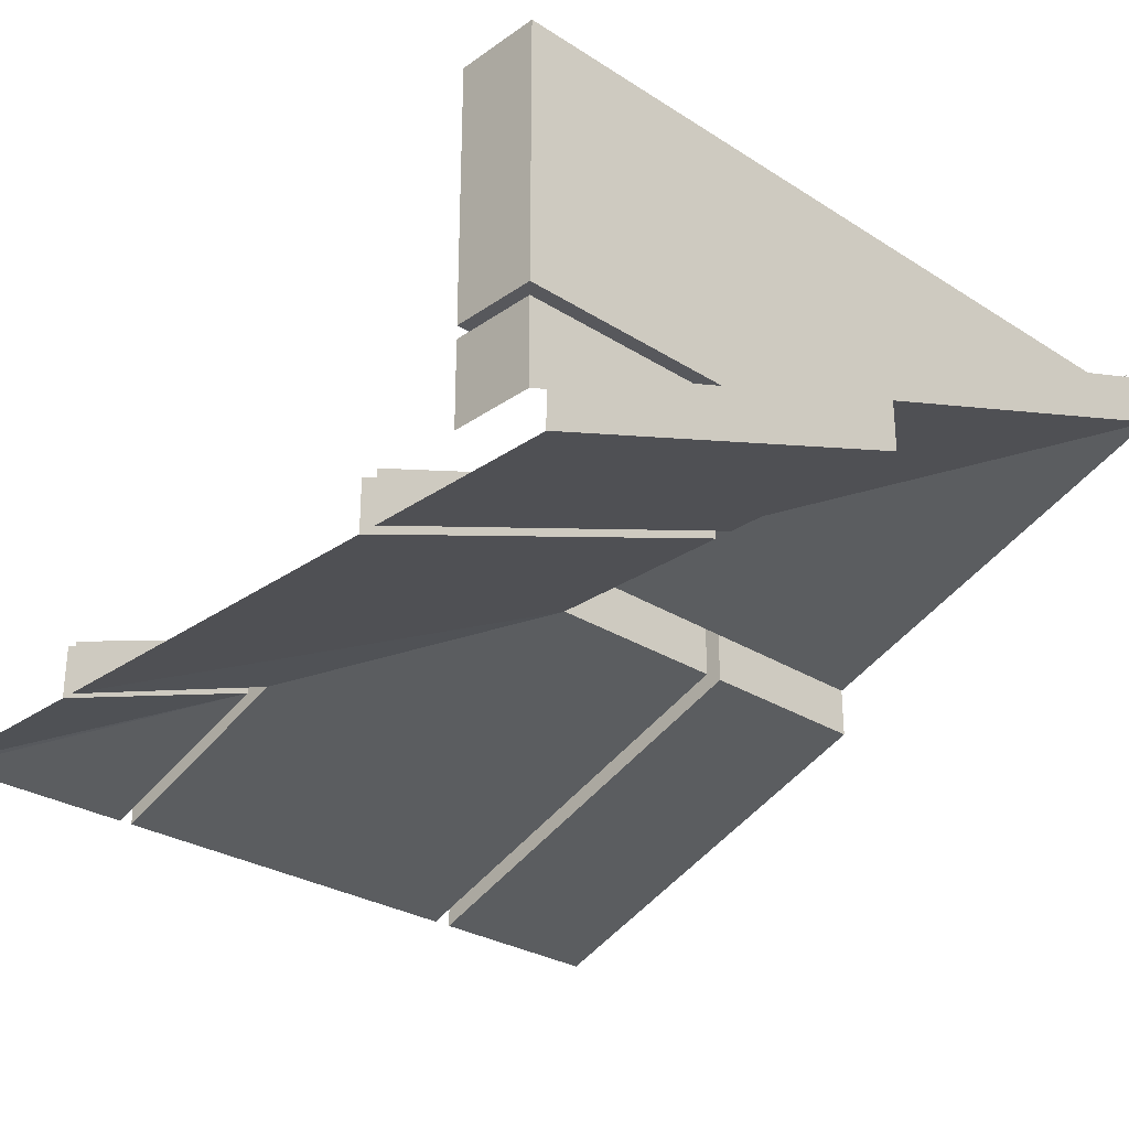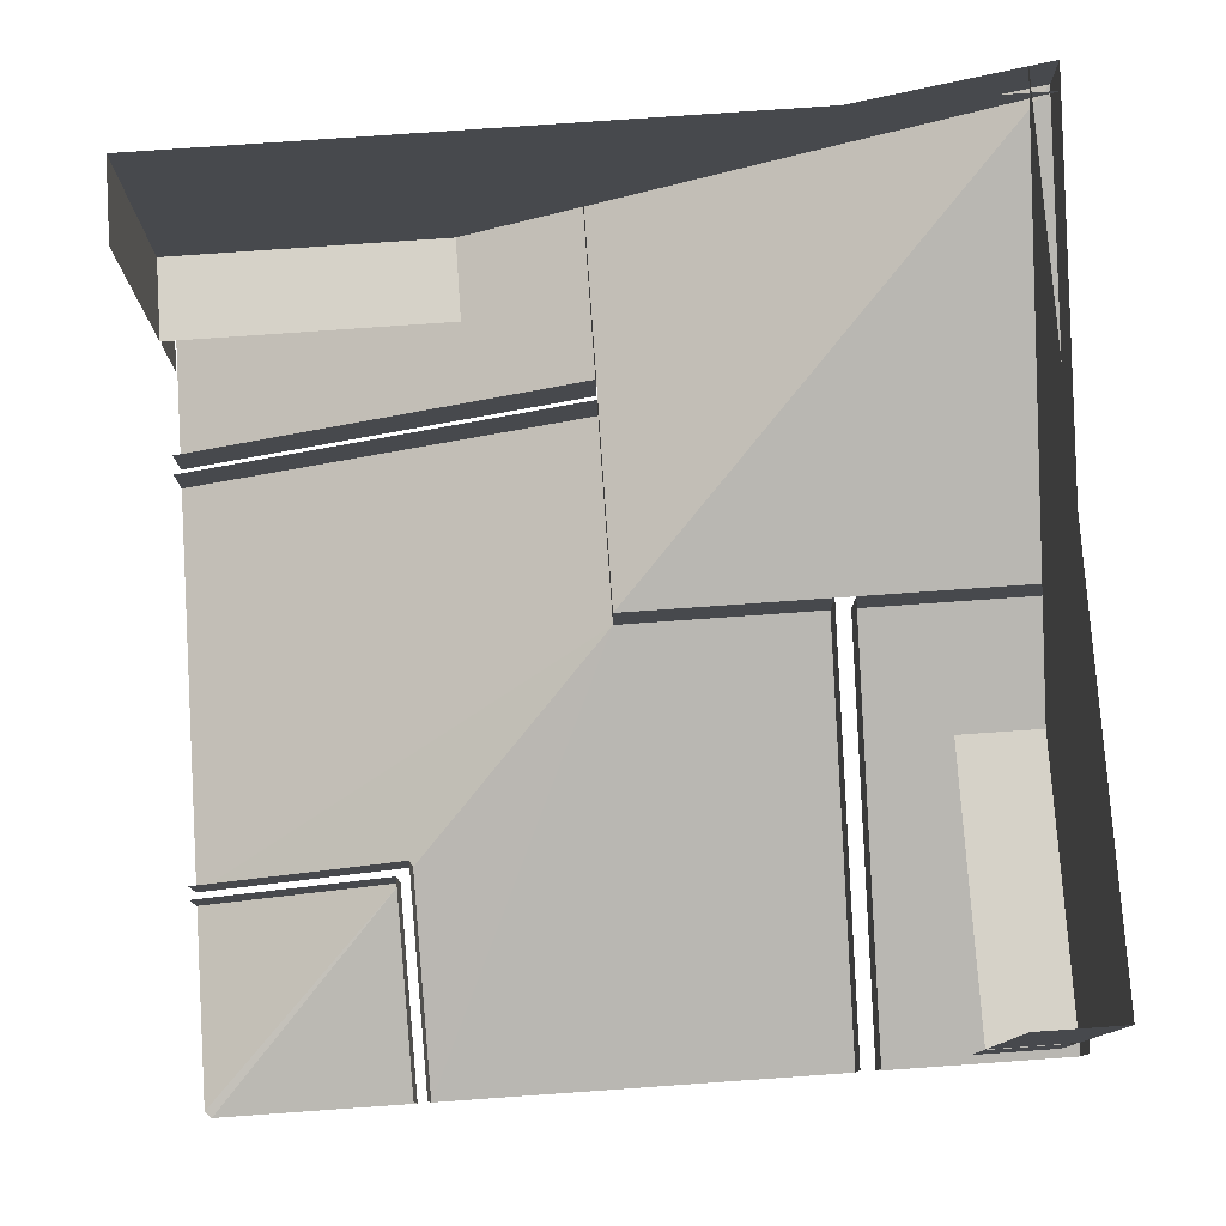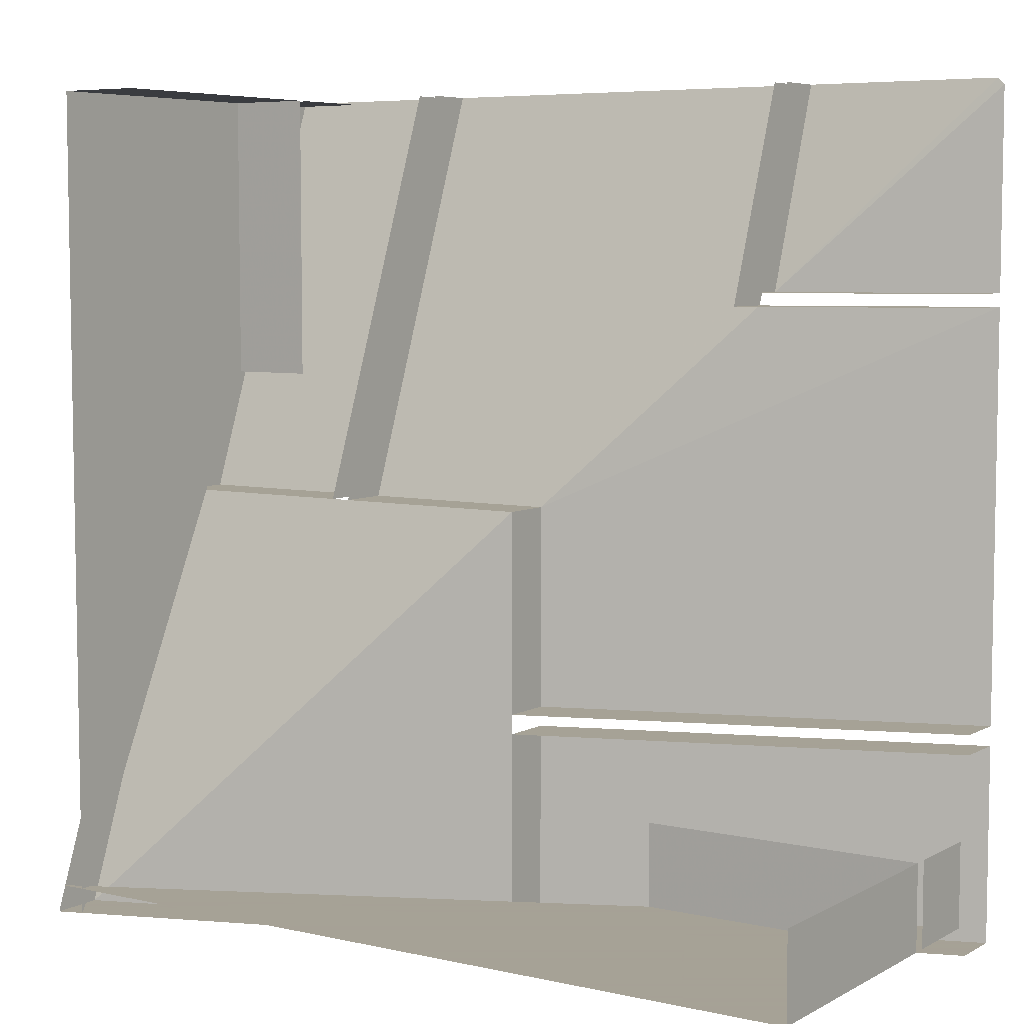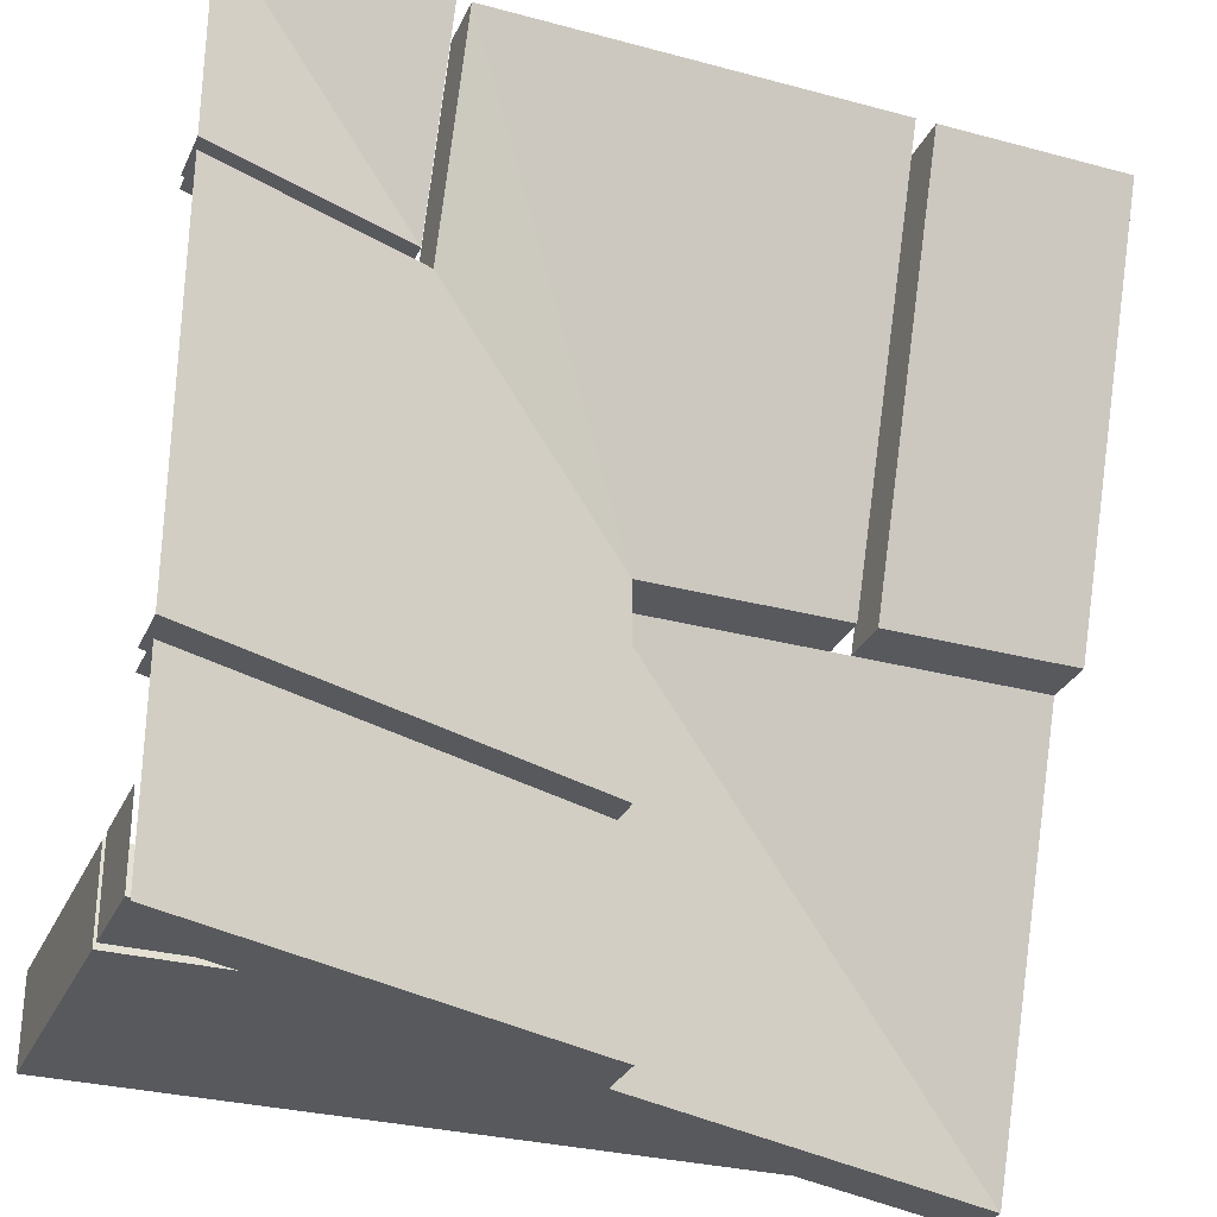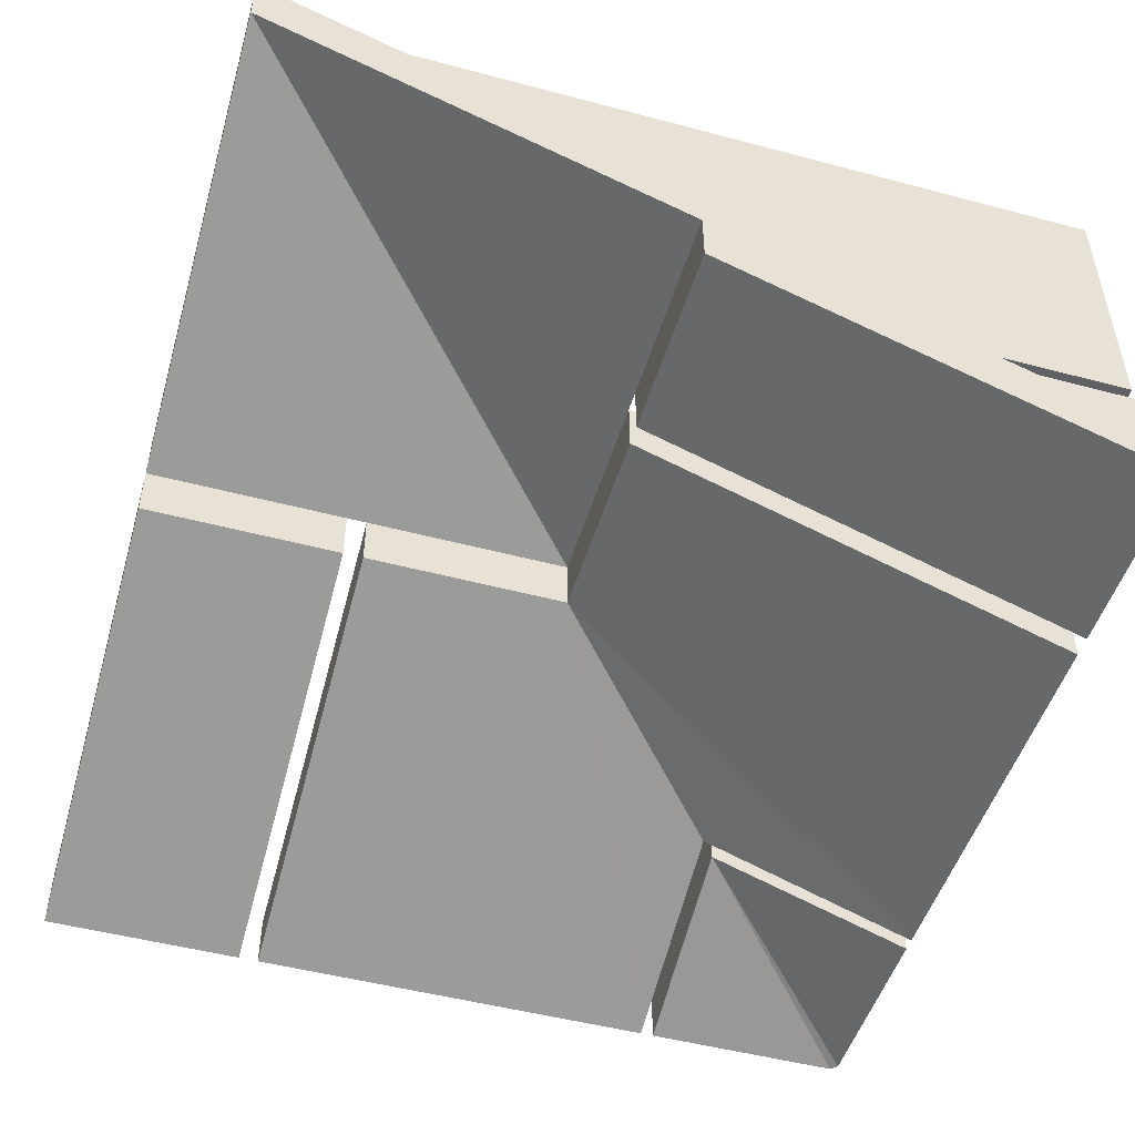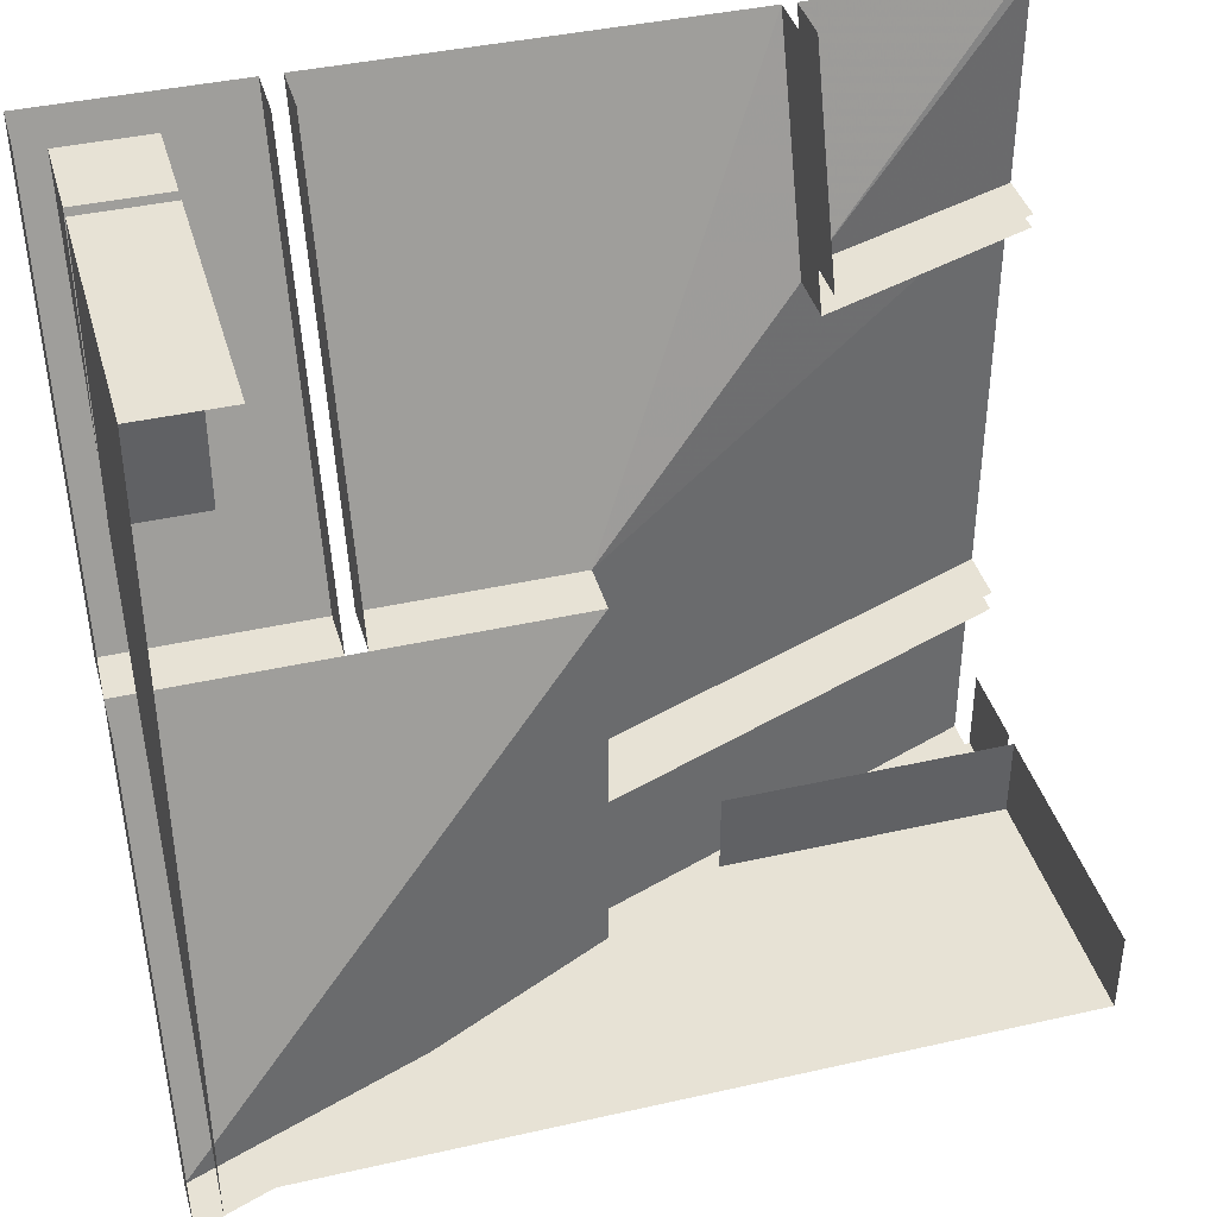
<metadata>
{"format":"obj","ext":"obj","renderer":"f3d","projection":"perspective","resolution":1024,"background":"white","views":[{"elev":-28.5,"azim":46.3,"up":"+Y"},{"elev":77.7,"azim":-4.0,"up":"+Y"},{"elev":6.3,"azim":-146.4,"up":"+Z"},{"elev":-29.7,"azim":-21.5,"up":"+Z"},{"elev":-49.4,"azim":163.6,"up":"+Y"},{"elev":40.1,"azim":164.4,"up":"+Z"}]}
</metadata>
<code>
v 0.5 -0.0625 -0.5
v 0 -0.25 0
v 0 -0.25 -0.5
v 0 -0.1875 -0.5
v 0.5 0 -0.5
v 0.5 -0.25 0
v -0.2578 -0.4141 0.2578
v -0.5 -0.5 0.4922
v -0.5 -0.5 0.2578
v -0.5 -0.4375 0.2578
v -0.2578 -0.3516 0.2578
v -0.2578 -0.5 0.5
v -0.4922 -0.5 0.5
v 0 -0.25 -0.2422
v 0 -0.3125 0
v 0 -0.3125 -0.2422
v -0.5 -0.4375 -0.2422
v -0.5 -0.5 -0.2422
v -0.5 -0.5 0.2422
v -0.2422 -0.4062 0.2422
v -0.2422 -0.3438 0.2422
v -0.5 -0.4375 0.2422
v 0 -0.25 -0.2656
v 0 -0.3125 -0.2656
v 0 -0.3125 -0.5
v -0.5 -0.4375 -0.5
v -0.5 -0.5 -0.5
v -0.5 -0.5 -0.2656
v -0.5 -0.4375 -0.2656
v 0.5 -0.1875 0
v -0.2578 -0.4375 0.5
v 0.2422 -0.3125 0
v 0.2422 -0.25 0
v 0.2422 -0.5 0.5
v -0.2422 -0.5 0.5
v -0.2422 -0.4375 0.5
v 0.2422 -0.4375 0.5
v 0.5 -0.3125 0
v 0.2656 -0.3125 0
v 0.2656 -0.25 0
v 0.5 -0.5 0.5
v 0.2656 -0.5 0.5
v 0.2656 -0.4375 0.5
v 0.5 -0.4375 0.5
v -0.4922 -0.3203 -0.4688
v -0.4922 -0.007812 -0.4688
v 0.5 -0.007812 -0.4688
v -0.1484 -0.3203 -0.4688
v -0.1484 -0.3203 -0.3672
v -0.4922 -0.3203 -0.3672
v -0.4922 -0.007812 -0.3672
v -0.2266 -0.3359 -0.4688
v -0.4922 -0.4375 -0.4688
v -0.4922 -0.3359 -0.4688
v -0.4922 -0.3359 -0.3672
v -0.4922 -0.4375 -0.3672
v 0.4688 -0.3203 0.1484
v 0.4688 -0.007812 -0.5
v 0.4688 -0.007812 0.4922
v 0.4688 -0.3203 0.4922
v 0.3672 -0.3203 0.4922
v 0.3672 -0.3203 0.1484
v 0.4688 -0.3359 0.4922
v 0.4688 -0.4375 0.4922
v 0.4688 -0.3359 0.2266
v 0.3672 -0.4375 0.4922
v 0.3672 -0.3359 0.4922
v 0.3672 -0.007812 0.4922
f 1 2 3
f 1 6 2
f 7 8 9
f 7 12 13
f 7 13 8
f 18 16 19
f 19 16 15
f 19 15 20
f 27 25 28
f 28 25 24
f 32 34 15
f 15 34 35
f 15 35 20
f 38 41 39
f 39 41 42
f 45 46 47
f 45 47 48
f 52 53 54
f 57 58 59
f 57 59 60
f 63 64 65
f 1 3 4
f 1 4 5
f 1 5 6
f 7 9 10
f 7 10 11
f 7 11 12
f 14 2 15
f 14 15 16
f 14 16 17
f 17 16 18
f 19 20 21
f 19 21 22
f 3 23 24
f 3 24 25
f 3 25 26
f 26 25 27
f 28 24 23
f 28 23 29
f 5 30 6
f 11 31 12
f 32 15 2
f 32 2 33
f 32 33 34
f 20 35 36
f 20 36 21
f 33 37 34
f 38 39 40
f 38 40 6
f 38 6 41
f 39 42 43
f 39 43 40
f 6 44 41
f 45 48 49
f 45 49 50
f 45 50 51
f 45 51 46
f 54 53 55
f 55 53 56
f 57 60 61
f 57 61 62
f 64 63 66
f 66 63 67
f 59 68 61
f 59 61 60

</code>
